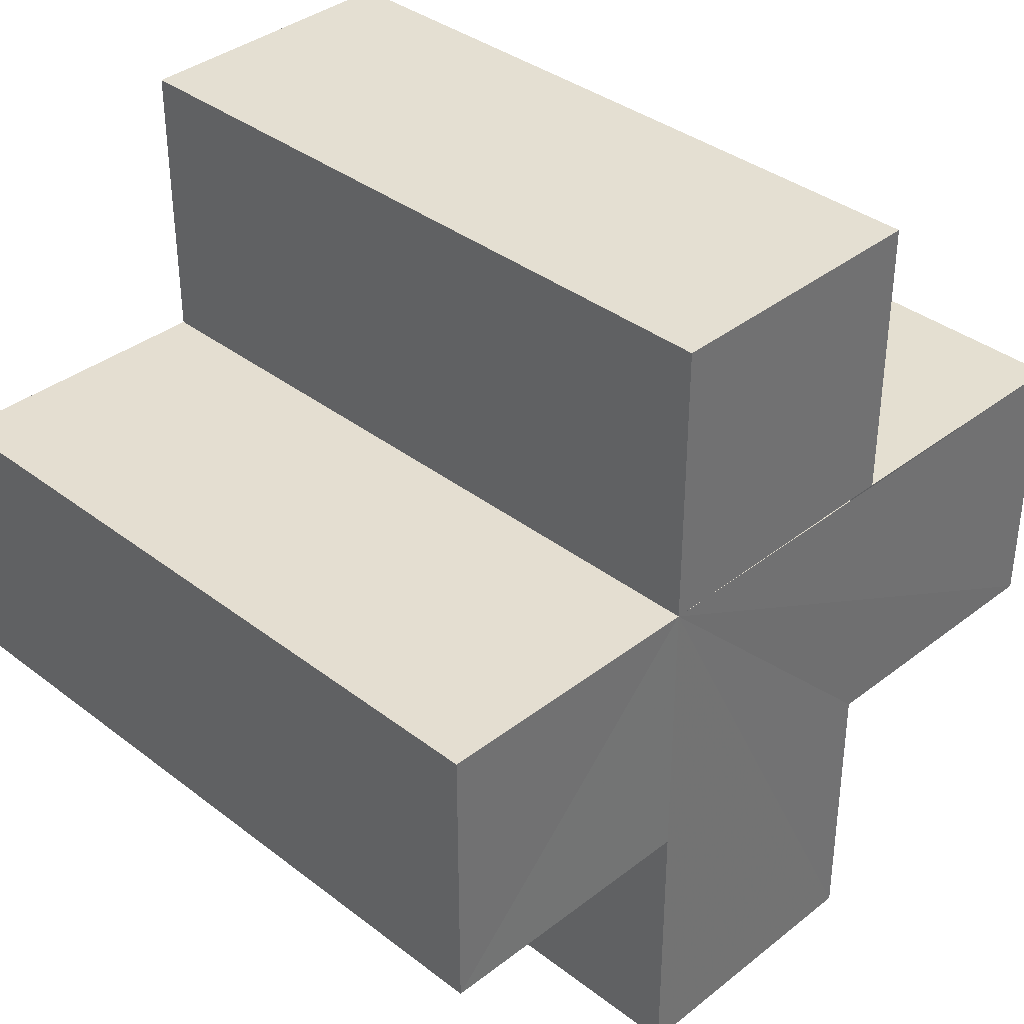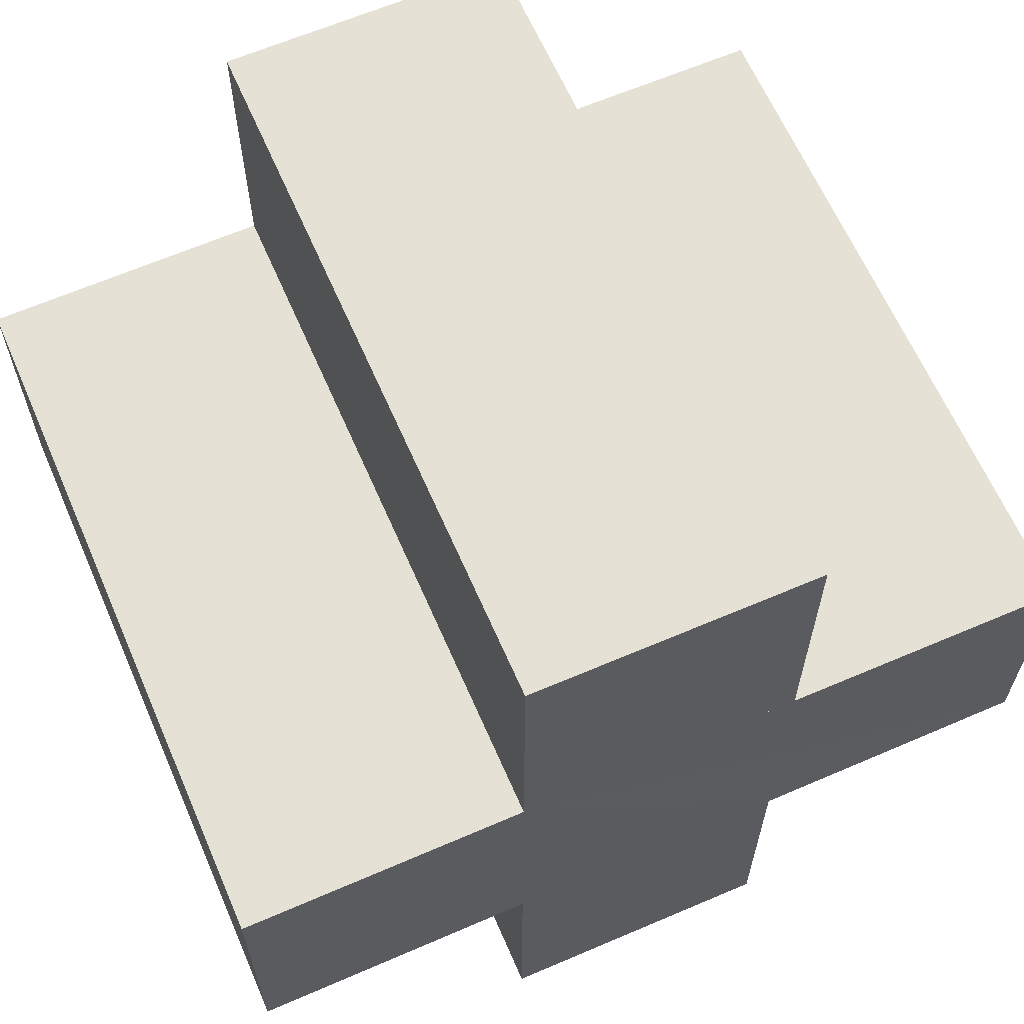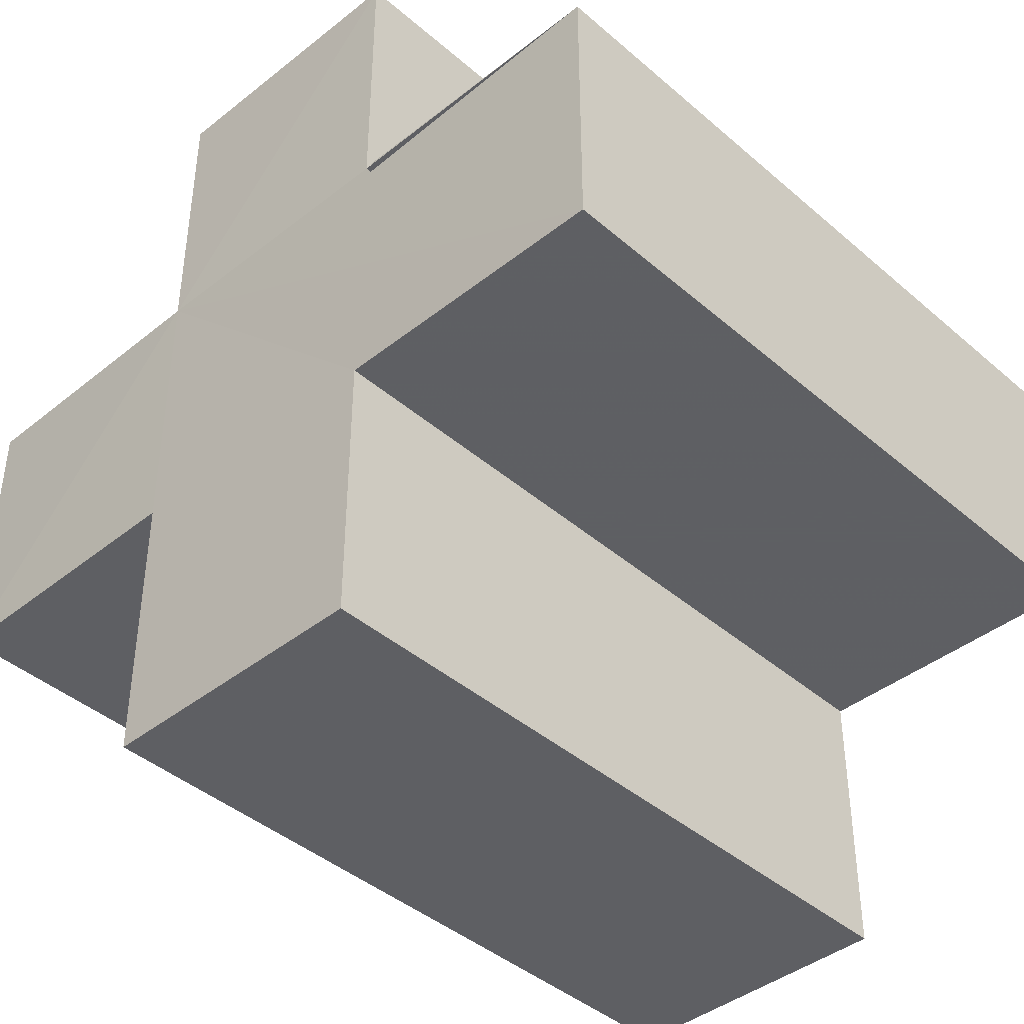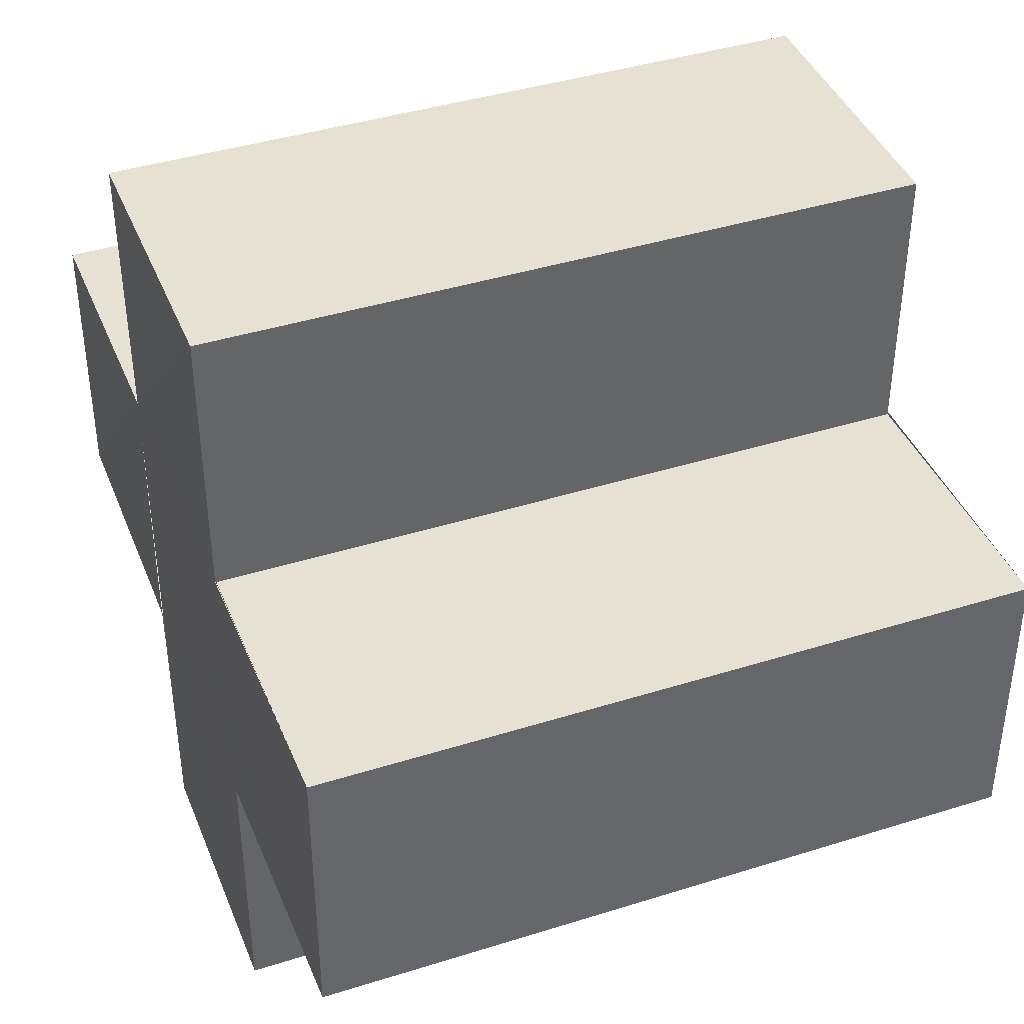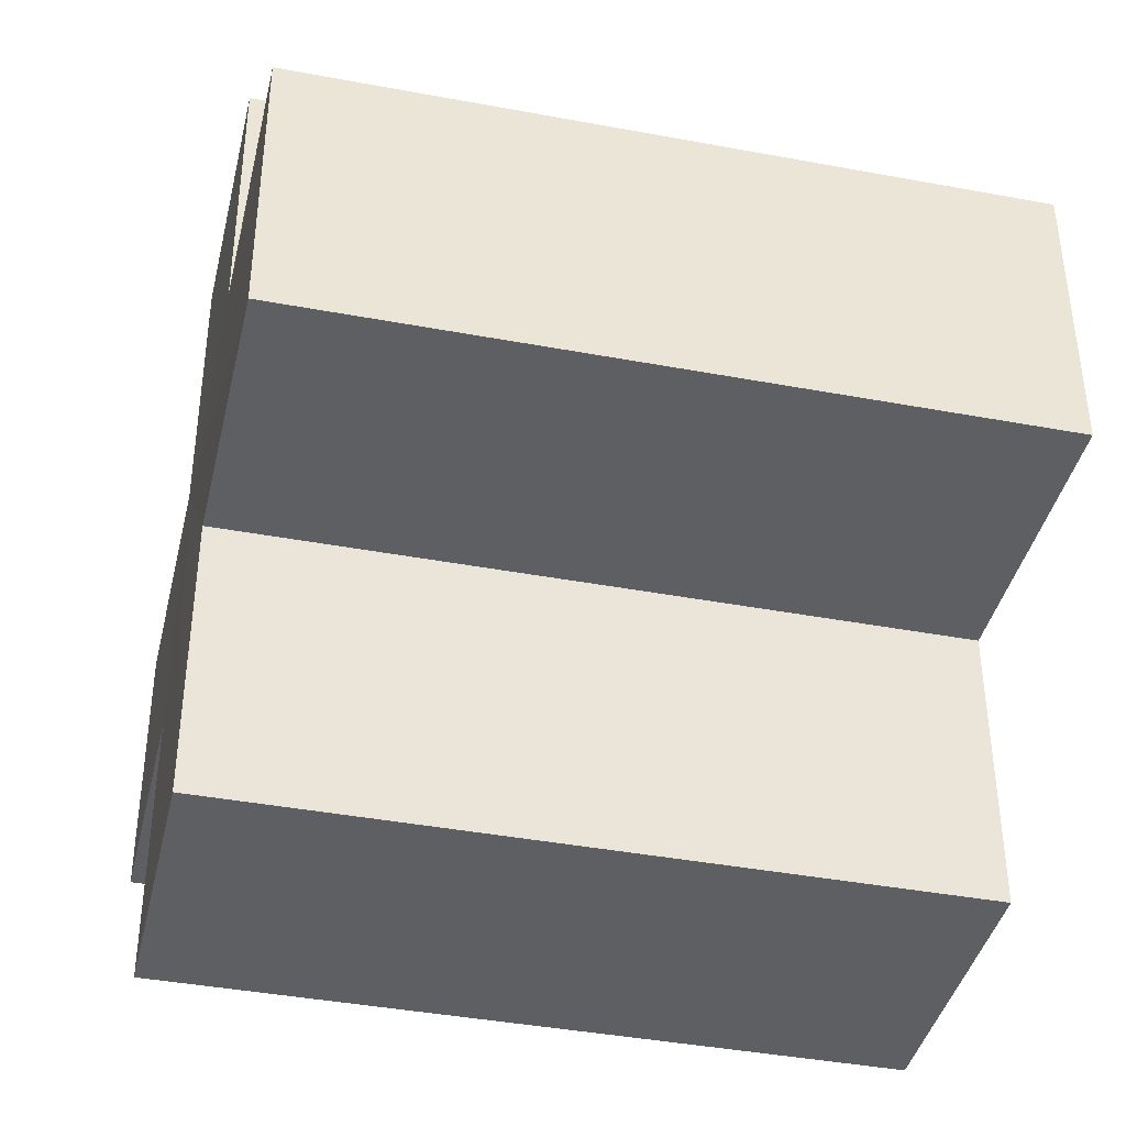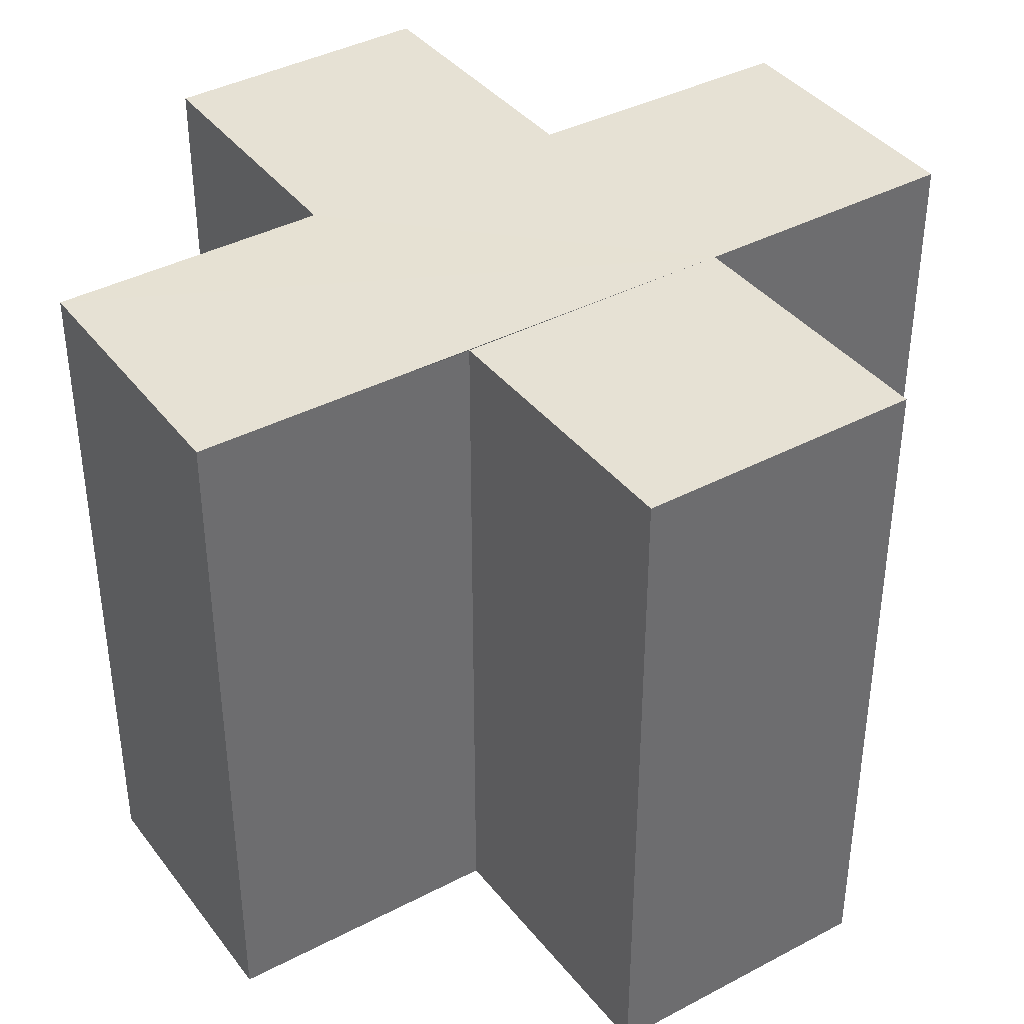
<metadata>
{"format":"obj","ext":"obj","renderer":"f3d","projection":"perspective","resolution":1024,"background":"white","views":[{"elev":36.7,"azim":134.7,"up":"+Y"},{"elev":63.9,"azim":156.5,"up":"+Y"},{"elev":-41.9,"azim":-136.2,"up":"+Y"},{"elev":40.9,"azim":-111.1,"up":"+Y"},{"elev":-40.2,"azim":-103.0,"up":"+Y"},{"elev":38.9,"azim":56.2,"up":"+Z"}]}
</metadata>
<code>
o 11261
v 2202 1881 17.12
v 2202 1881 17.12
v 2202 1881 17.14
v 2202 1881 17.12
v 2202 1881 17.14
v 2202 1881 17.12
v 2202 1881 17.12
v 2202 1881 17.12
v 2202 1881 17.12
v 2202 1881 17.14
v 2202 1881 17.14
v 2202 1881 17.12
v 2202 1881 17.12
v 2202 1881 17.12
v 2202 1881 17.12
v 2202 1881 17.14
v 2202 1881 17.14
v 2202 1881 17.14
v 2202 1881 17.14
v 2202 1881 17.12
v 2202 1881 17.12
v 2202 1881 17.12
v 2202 1881 17.12
v 2202 1881 17.12
v 2202 1881 17.14
v 2202 1881 17.12
v 2202 1881 17.14
v 2202 1881 17.14
v 2202 1881 17.14
v 2202 1881 17.14
v 2202 1881 17.14
v 2202 1881 17.14
v 2202 1881 17.12
v 2202 1881 17.12
v 2202 1881 17.12
v 2202 1881 17.12
v 2202 1881 17.12
v 2202 1881 17.12
v 2202 1881 17.14
v 2202 1881 17.14
v 2202 1881 17.14
v 2202 1881 17.14
v 2202 1881 17.14
v 2202 1881 17.14
v 2202 1881 17.14
v 2202 1881 17.14
v 2202 1881 17.14
v 2202 1881 17.14
v 2202 1881 17.14
v 2202 1881 17.12
v 2202 1881 17.12
v 2202 1881 17.14
v 2202 1881 17.14
v 2202 1881 17.12
v 2202 1881 17.12
v 2202 1881 17.12
v 2202 1881 17.12
v 2202 1881 17.12
v 2202 1881 17.14
v 2202 1881 17.14
v 2202 1881 17.12
v 2202 1881 17.12
v 2202 1881 17.14
v 2202 1881 17.14
v 2202 1881 17.12
v 2202 1881 17.12
v 2202 1881 17.14
v 2202 1881 17.14
v 2202 1881 17.12
v 2202 1881 17.12
v 2202 1881 17.12
v 2202 1881 17.12
v 2202 1881 17.14
v 2202 1881 17.12
v 2202 1881 17.12
v 2202 1881 17.14
f 1 2 3
f 3 4 5
f 6 4 7
f 8 9 4
f 10 9 11
f 12 13 10
f 8 14 15
f 16 15 17
f 18 14 19
f 20 21 18
f 22 23 14
f 24 22 25
f 25 26 27
f 28 17 29
f 30 29 31
f 32 33 31
f 34 35 32
f 36 37 30
f 30 38 39
f 28 40 41
f 42 43 40
f 28 44 45
f 28 46 44
f 28 47 46
f 28 48 47
f 49 50 48
f 8 51 50
f 52 51 53
f 54 55 52
f 8 56 51
f 8 57 56
f 8 58 57
f 59 56 60
f 61 62 59
f 63 57 64
f 65 66 63
f 67 58 68
f 69 70 67
f 71 72 73
f 74 75 76

</code>
